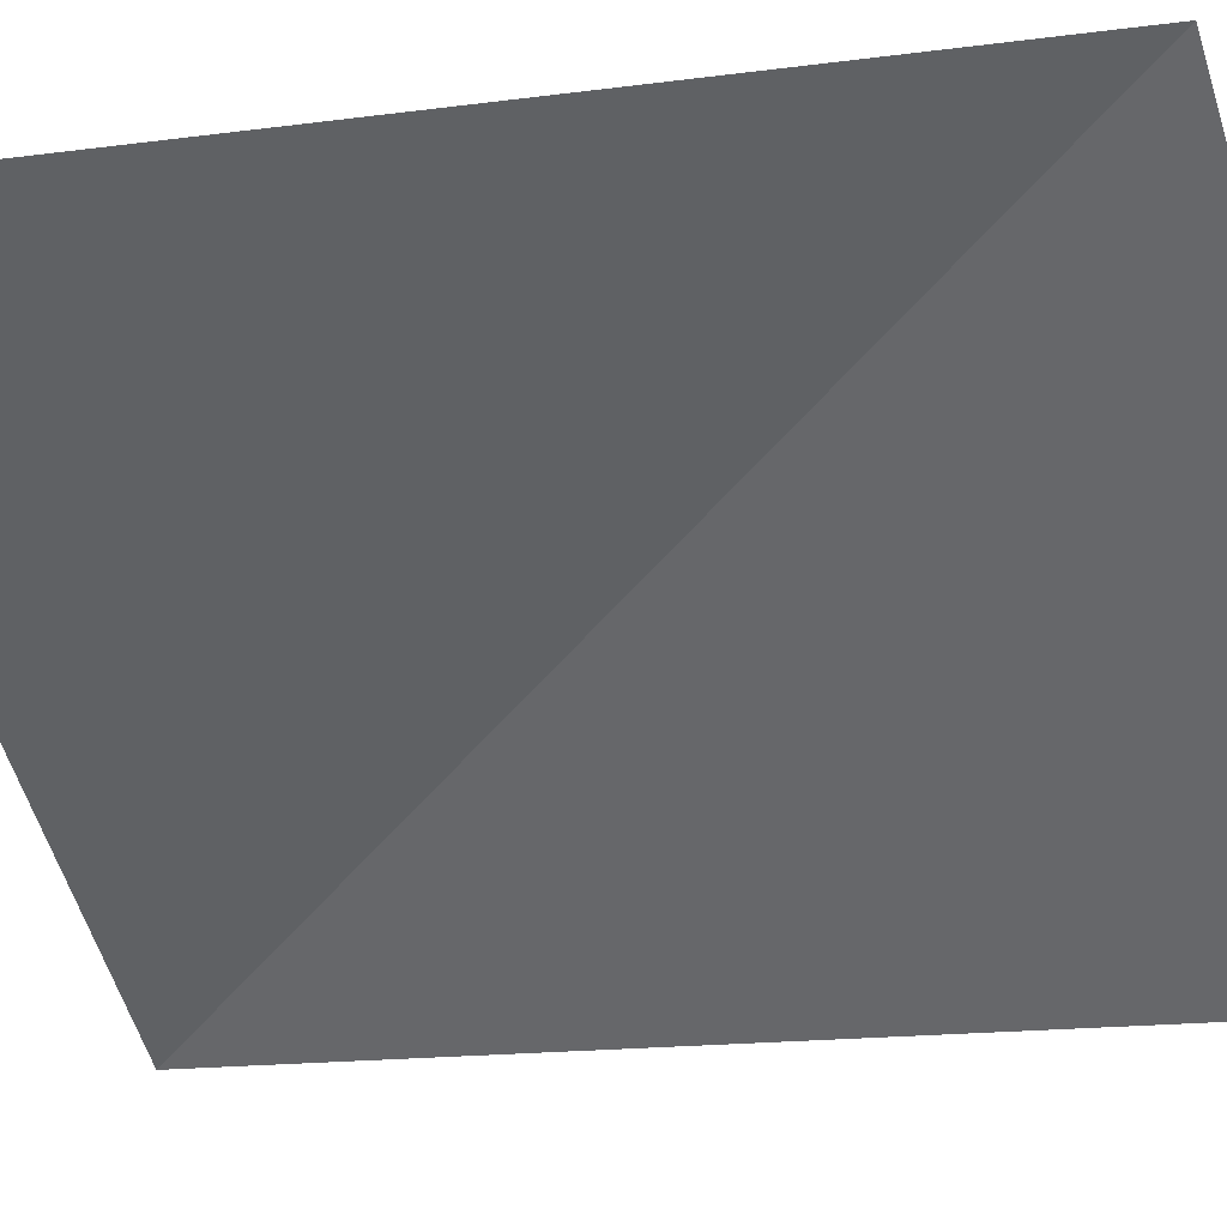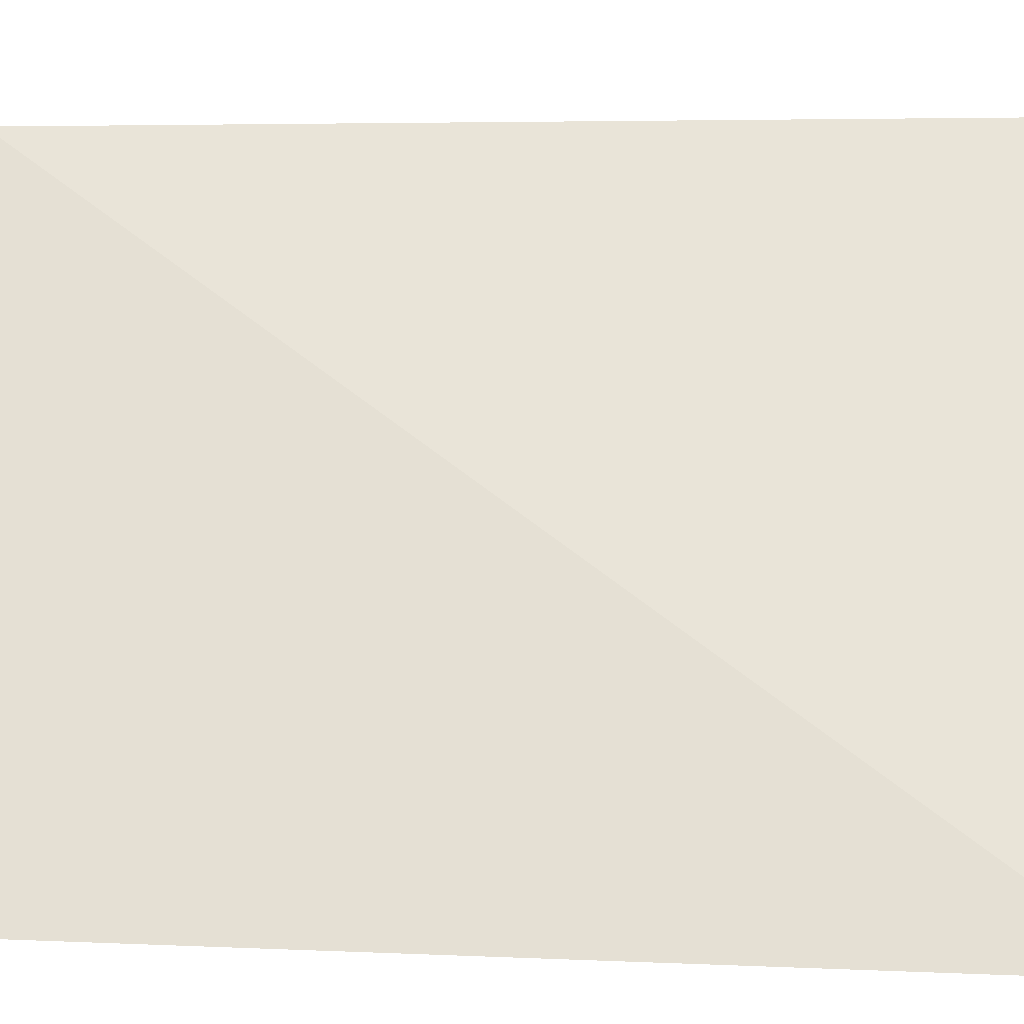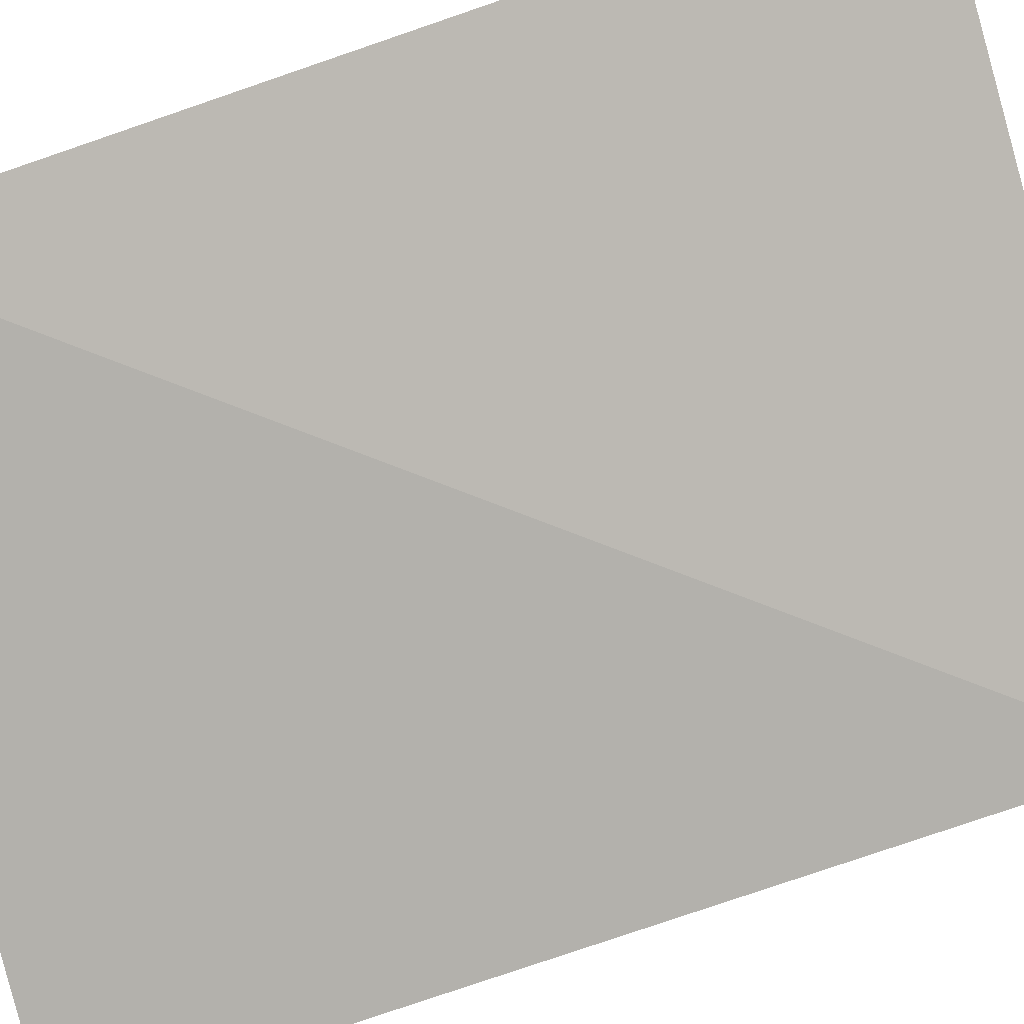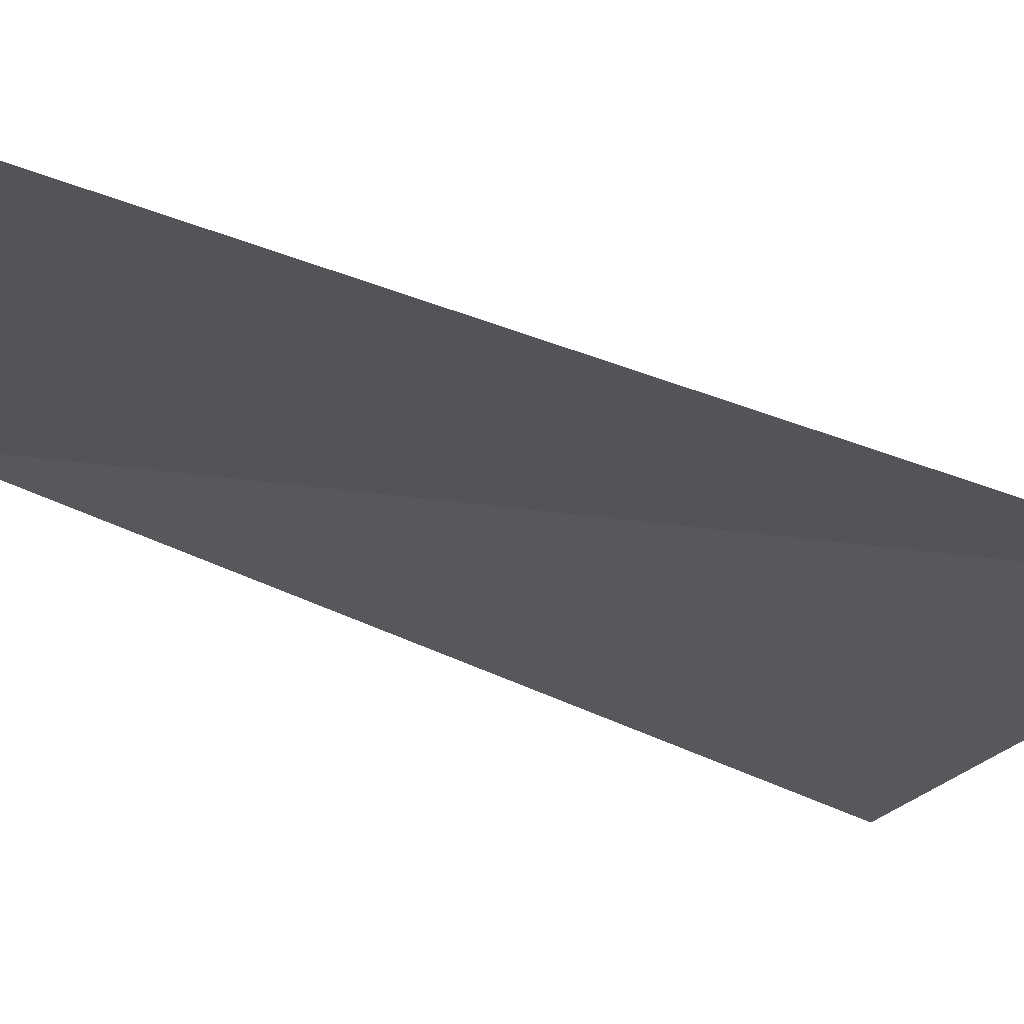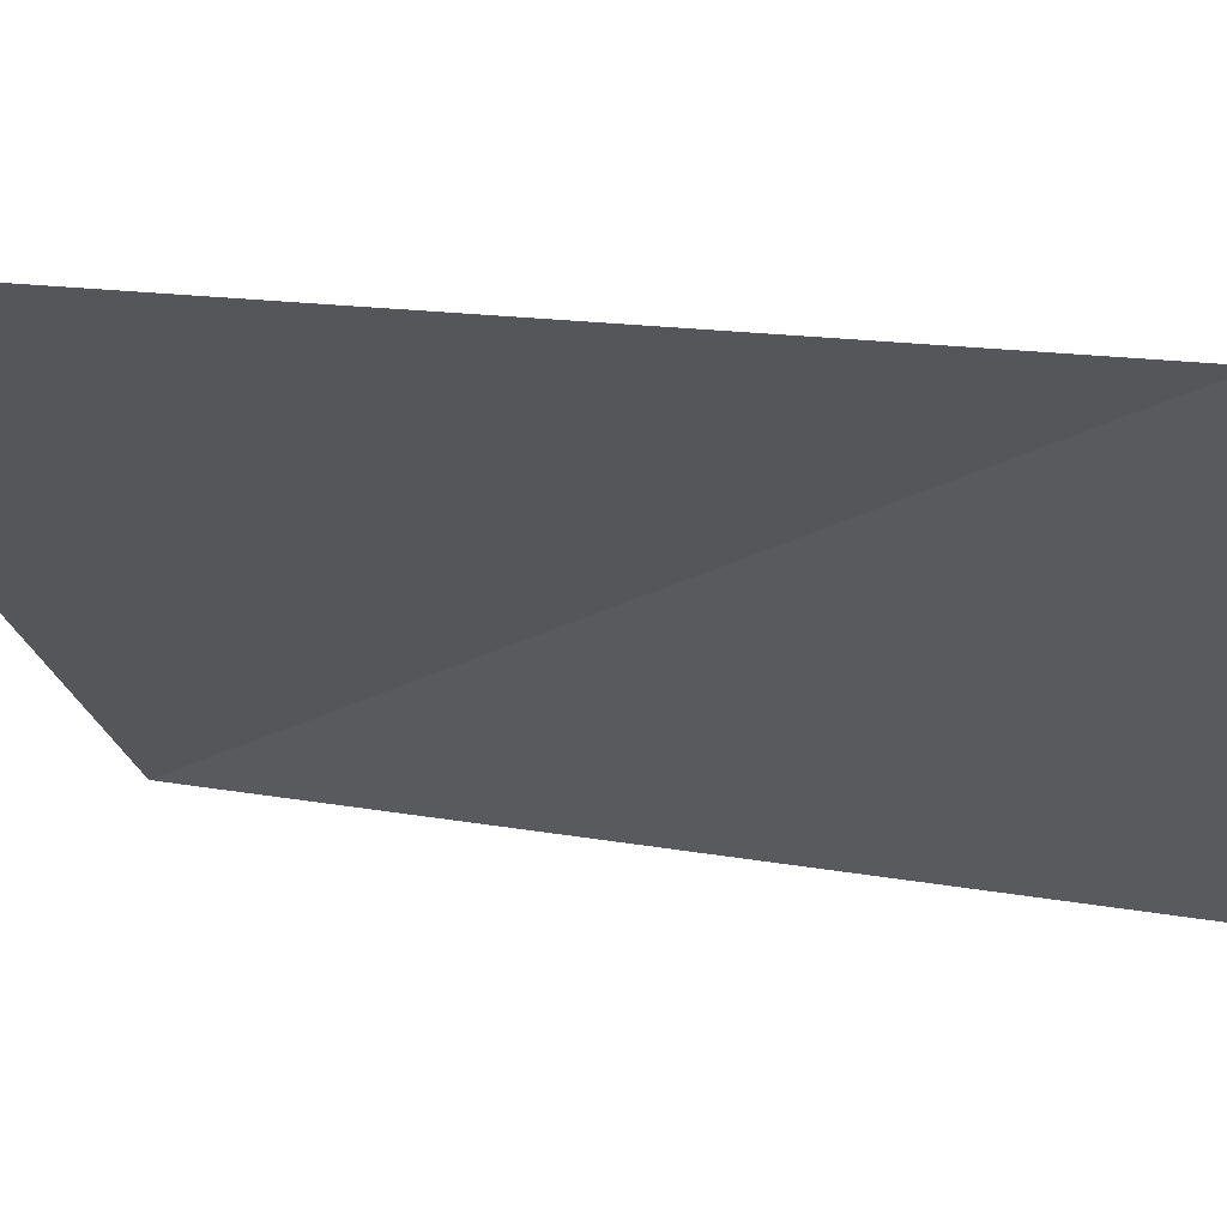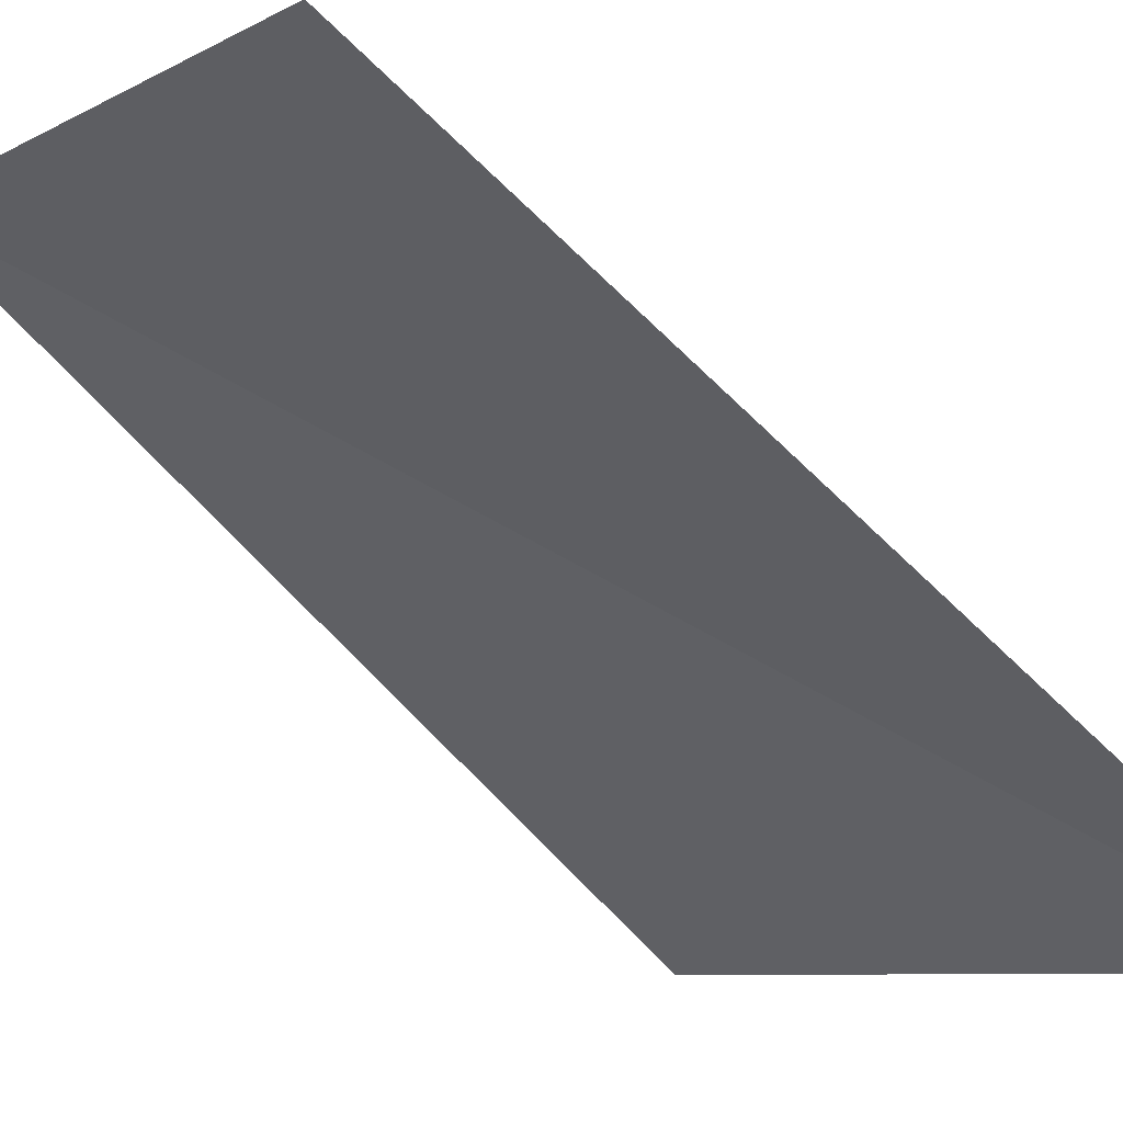
<metadata>
{"format":"obj","ext":"obj","renderer":"f3d","projection":"perspective","resolution":1024,"background":"white","views":[{"elev":-12.6,"azim":-69.7,"up":"+Z"},{"elev":18.7,"azim":90.8,"up":"+Z"},{"elev":57.0,"azim":66.7,"up":"+Z"},{"elev":-61.7,"azim":66.2,"up":"+Z"},{"elev":15.8,"azim":-72.2,"up":"+Z"},{"elev":-59.7,"azim":40.5,"up":"+Z"}]}
</metadata>
<code>
g Learn_10_0x46B3FA0_0
v -75.89 19.31 227.4
v -76.43 11.03 227.4
v -80.7 11.41 231.7
v -80.86 19.45 231.8
f 4 3 1
f 3 2 1

</code>
